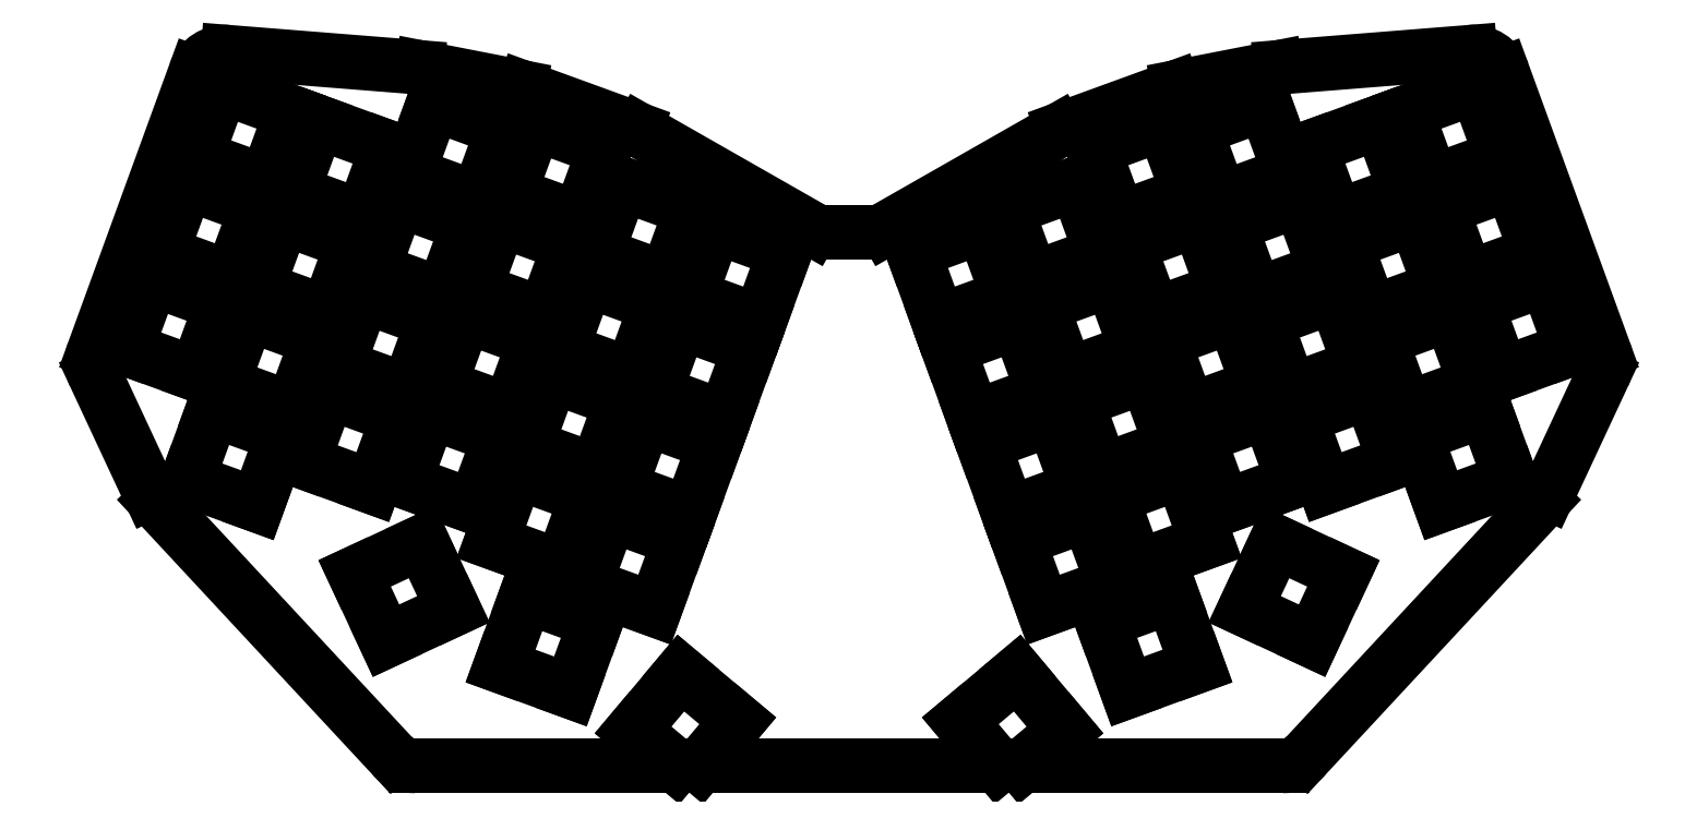
<metadata>
{"format":"dxf","ext":"dxf","renderer":"ezdxf+matplotlib","layout":"modelspace","background":"white","min_lineweight":24,"dpi":150}
</metadata>
<code>
0
SECTION
2
ENTITIES
0
LINE
8
0
10
261.9
20
-220.2
11
213.6
21
-220.2
0
LINE
8
0
10
149.3
20
-220.2
11
100.9
21
-220.2
0
LINE
8
0
10
209.1
20
-220.2
11
153.7
21
-220.2
0
ARC
8
0
10
100.9
20
-214.2
40
6
50
222.9
51
270
0
LINE
8
0
10
96.53
20
-218.3
11
52.55
21
-170.9
0
ARC
8
0
10
56.95
20
-166.8
40
6
50
205
51
222.9
0
LINE
8
0
10
51.51
20
-169.4
11
41.36
21
-147.6
0
ARC
8
0
10
46.8
20
-145.1
40
6
50
160
51
205
0
LINE
8
0
10
41.16
20
-143
11
59.95
21
-91.42
0
ARC
8
0
10
65.59
20
-93.47
40
6
50
85.45
51
160
0
LINE
8
0
10
66.06
20
-87.49
11
101.3
21
-90.3
0
ARC
8
0
10
100.8
20
-96.28
40
6
50
78.97
51
85.45
0
LINE
8
0
10
102
20
-90.39
11
120.2
21
-93.94
0
ARC
8
0
10
119
20
-99.83
40
6
50
70
51
78.97
0
LINE
8
0
10
121.1
20
-94.19
11
141.7
21
-101.7
0
ARC
8
0
10
139.7
20
-107.3
40
6
50
60.29
51
70
0
LINE
8
0
10
142.7
20
-102.1
11
174.6
21
-120.4
0
ARC
8
0
10
176.6
20
-116.9
40
4
50
240.3
51
270
0
LINE
8
0
10
176.6
20
-120.9
11
186.2
21
-120.9
0
ARC
8
0
10
186.2
20
-116.9
40
4
50
270
51
299.7
0
LINE
8
0
10
188.2
20
-120.4
11
220.2
21
-102.1
0
ARC
8
0
10
223.2
20
-107.3
40
6
50
110
51
119.7
0
LINE
8
0
10
221.1
20
-101.7
11
241.8
21
-94.19
0
ARC
8
0
10
243.8
20
-99.83
40
6
50
101
51
110
0
LINE
8
0
10
242.7
20
-93.94
11
260.9
21
-90.39
0
ARC
8
0
10
262
20
-96.28
40
6
50
94.55
51
101
0
LINE
8
0
10
261.6
20
-90.3
11
296.8
21
-87.49
0
ARC
8
0
10
297.3
20
-93.47
40
6
50
20
51
94.55
0
LINE
8
0
10
302.9
20
-91.42
11
321.7
21
-143
0
ARC
8
0
10
316
20
-145.1
40
6
50
335
51
380
0
LINE
8
0
10
321.5
20
-147.6
11
311.3
21
-169.4
0
ARC
8
0
10
305.9
20
-166.8
40
6
50
317.1
51
335
0
LINE
8
0
10
310.3
20
-170.9
11
266.3
21
-218.3
0
ARC
8
0
10
261.9
20
-214.2
40
6
50
270
51
317.1
0
LINE
8
0
10
47.16
20
-142.6
11
60.13
21
-147.4
0
LINE
8
0
10
60.13
20
-147.4
11
64.85
21
-134.4
0
LINE
8
0
10
64.85
20
-134.4
11
51.88
21
-129.7
0
LINE
8
0
10
51.88
20
-129.7
11
47.16
21
-142.6
0
LINE
8
0
10
53.66
20
-124.8
11
66.63
21
-129.5
0
LINE
8
0
10
66.63
20
-129.5
11
71.35
21
-116.5
0
LINE
8
0
10
71.35
20
-116.5
11
58.38
21
-111.8
0
LINE
8
0
10
58.38
20
-111.8
11
53.66
21
-124.8
0
LINE
8
0
10
60.16
20
-106.9
11
73.13
21
-111.6
0
LINE
8
0
10
73.13
20
-111.6
11
77.85
21
-98.68
0
LINE
8
0
10
77.85
20
-98.68
11
64.88
21
-93.96
0
LINE
8
0
10
64.88
20
-93.96
11
60.16
21
-106.9
0
LINE
8
0
10
58.52
20
-167
11
71.48
21
-171.7
0
LINE
8
0
10
71.48
20
-171.7
11
76.2
21
-158.7
0
LINE
8
0
10
76.2
20
-158.7
11
63.24
21
-154
0
LINE
8
0
10
63.24
20
-154
11
58.52
21
-167
0
LINE
8
0
10
65.02
20
-149.1
11
77.98
21
-153.9
0
LINE
8
0
10
77.98
20
-153.9
11
82.7
21
-140.9
0
LINE
8
0
10
82.7
20
-140.9
11
69.74
21
-136.2
0
LINE
8
0
10
69.74
20
-136.2
11
65.02
21
-149.1
0
LINE
8
0
10
71.51
20
-131.3
11
84.48
21
-136
0
LINE
8
0
10
84.48
20
-136
11
89.2
21
-123
0
LINE
8
0
10
89.2
20
-123
11
76.23
21
-118.3
0
LINE
8
0
10
76.23
20
-118.3
11
71.51
21
-131.3
0
LINE
8
0
10
78.01
20
-113.4
11
90.98
21
-118.1
0
LINE
8
0
10
90.98
20
-118.1
11
95.7
21
-105.2
0
LINE
8
0
10
95.7
20
-105.2
11
82.73
21
-100.5
0
LINE
8
0
10
82.73
20
-100.5
11
78.01
21
-113.4
0
LINE
8
0
10
79.96
20
-163.6
11
92.93
21
-168.3
0
LINE
8
0
10
92.93
20
-168.3
11
97.65
21
-155.4
0
LINE
8
0
10
97.65
20
-155.4
11
84.68
21
-150.6
0
LINE
8
0
10
84.68
20
-150.6
11
79.96
21
-163.6
0
LINE
8
0
10
86.46
20
-145.8
11
99.43
21
-150.5
0
LINE
8
0
10
99.43
20
-150.5
11
104.1
21
-137.5
0
LINE
8
0
10
104.1
20
-137.5
11
91.18
21
-132.8
0
LINE
8
0
10
91.18
20
-132.8
11
86.46
21
-145.8
0
LINE
8
0
10
92.96
20
-127.9
11
105.9
21
-132.6
0
LINE
8
0
10
105.9
20
-132.6
11
110.6
21
-119.7
0
LINE
8
0
10
110.6
20
-119.7
11
97.68
21
-114.9
0
LINE
8
0
10
97.68
20
-114.9
11
92.96
21
-127.9
0
LINE
8
0
10
99.46
20
-110.1
11
112.4
21
-114.8
0
LINE
8
0
10
112.4
20
-114.8
11
117.1
21
-101.8
0
LINE
8
0
10
117.1
20
-101.8
11
104.2
21
-97.09
0
LINE
8
0
10
104.2
20
-97.09
11
99.46
21
-110.1
0
LINE
8
0
10
98.84
20
-167.3
11
111.8
21
-172
0
LINE
8
0
10
111.8
20
-172
11
116.5
21
-159
0
LINE
8
0
10
116.5
20
-159
11
103.6
21
-154.3
0
LINE
8
0
10
103.6
20
-154.3
11
98.84
21
-167.3
0
LINE
8
0
10
105.3
20
-149.4
11
118.3
21
-154.2
0
LINE
8
0
10
118.3
20
-154.2
11
123
21
-141.2
0
LINE
8
0
10
123
20
-141.2
11
110.1
21
-136.5
0
LINE
8
0
10
110.1
20
-136.5
11
105.3
21
-149.4
0
LINE
8
0
10
111.8
20
-131.6
11
124.8
21
-136.3
0
LINE
8
0
10
124.8
20
-136.3
11
129.5
21
-123.3
0
LINE
8
0
10
129.5
20
-123.3
11
116.6
21
-118.6
0
LINE
8
0
10
116.6
20
-118.6
11
111.8
21
-131.6
0
LINE
8
0
10
118.3
20
-113.7
11
131.3
21
-118.5
0
LINE
8
0
10
131.3
20
-118.5
11
136
21
-105.5
0
LINE
8
0
10
136
20
-105.5
11
123.1
21
-100.8
0
LINE
8
0
10
123.1
20
-100.8
11
118.3
21
-113.7
0
LINE
8
0
10
115
20
-178.5
11
128
21
-183.2
0
LINE
8
0
10
128
20
-183.2
11
132.7
21
-170.2
0
LINE
8
0
10
132.7
20
-170.2
11
119.7
21
-165.5
0
LINE
8
0
10
119.7
20
-165.5
11
115
21
-178.5
0
LINE
8
0
10
121.5
20
-160.6
11
134.5
21
-165.4
0
LINE
8
0
10
134.5
20
-165.4
11
139.2
21
-152.4
0
LINE
8
0
10
139.2
20
-152.4
11
126.2
21
-147.7
0
LINE
8
0
10
126.2
20
-147.7
11
121.5
21
-160.6
0
LINE
8
0
10
128
20
-142.8
11
141
21
-147.5
0
LINE
8
0
10
141
20
-147.5
11
145.7
21
-134.5
0
LINE
8
0
10
145.7
20
-134.5
11
132.7
21
-129.8
0
LINE
8
0
10
132.7
20
-129.8
11
128
21
-142.8
0
LINE
8
0
10
134.5
20
-124.9
11
147.4
21
-129.6
0
LINE
8
0
10
147.4
20
-129.6
11
152.2
21
-116.7
0
LINE
8
0
10
152.2
20
-116.7
11
139.2
21
-112
0
LINE
8
0
10
139.2
20
-112
11
134.5
21
-124.9
0
LINE
8
0
10
132.3
20
-186.4
11
145.3
21
-191.1
0
LINE
8
0
10
145.3
20
-191.1
11
150
21
-178.2
0
LINE
8
0
10
150
20
-178.2
11
137
21
-173.4
0
LINE
8
0
10
137
20
-173.4
11
132.3
21
-186.4
0
LINE
8
0
10
138.8
20
-168.5
11
151.8
21
-173.3
0
LINE
8
0
10
151.8
20
-173.3
11
156.5
21
-160.3
0
LINE
8
0
10
156.5
20
-160.3
11
143.5
21
-155.6
0
LINE
8
0
10
143.5
20
-155.6
11
138.8
21
-168.5
0
LINE
8
0
10
145.3
20
-150.7
11
158.3
21
-155.4
0
LINE
8
0
10
158.3
20
-155.4
11
163
21
-142.4
0
LINE
8
0
10
163
20
-142.4
11
150
21
-137.7
0
LINE
8
0
10
150
20
-137.7
11
145.3
21
-150.7
0
LINE
8
0
10
151.8
20
-132.8
11
164.8
21
-137.6
0
LINE
8
0
10
164.8
20
-137.6
11
169.5
21
-124.6
0
LINE
8
0
10
169.5
20
-124.6
11
156.5
21
-119.9
0
LINE
8
0
10
156.5
20
-119.9
11
151.8
21
-132.8
0
LINE
8
0
10
95.41
20
-196.9
11
107.9
21
-191.1
0
LINE
8
0
10
107.9
20
-191.1
11
102.1
21
-178.6
0
LINE
8
0
10
102.1
20
-178.6
11
89.58
21
-184.4
0
LINE
8
0
10
89.58
20
-184.4
11
95.41
21
-196.9
0
LINE
8
0
10
116.7
20
-201.6
11
129.7
21
-206.3
0
LINE
8
0
10
129.7
20
-206.3
11
134.4
21
-193.3
0
LINE
8
0
10
134.4
20
-193.3
11
121.4
21
-188.6
0
LINE
8
0
10
121.4
20
-188.6
11
116.7
21
-201.6
0
LINE
8
0
10
141.3
20
-213.5
11
149.3
21
-220.2
0
LINE
8
0
10
153.7
20
-220.2
11
160.7
21
-211.8
0
LINE
8
0
10
160.7
20
-211.8
11
150.2
21
-202.9
0
LINE
8
0
10
150.2
20
-202.9
11
141.3
21
-213.5
0
LINE
8
0
10
302.7
20
-147.4
11
315.7
21
-142.6
0
LINE
8
0
10
315.7
20
-142.6
11
311
21
-129.7
0
LINE
8
0
10
311
20
-129.7
11
298
21
-134.4
0
LINE
8
0
10
298
20
-134.4
11
302.7
21
-147.4
0
LINE
8
0
10
296.2
20
-129.5
11
309.2
21
-124.8
0
LINE
8
0
10
309.2
20
-124.8
11
304.5
21
-111.8
0
LINE
8
0
10
304.5
20
-111.8
11
291.5
21
-116.5
0
LINE
8
0
10
291.5
20
-116.5
11
296.2
21
-129.5
0
LINE
8
0
10
289.7
20
-111.6
11
302.7
21
-106.9
0
LINE
8
0
10
302.7
20
-106.9
11
298
21
-93.96
0
LINE
8
0
10
298
20
-93.96
11
285
21
-98.68
0
LINE
8
0
10
285
20
-98.68
11
289.7
21
-111.6
0
LINE
8
0
10
291.4
20
-171.7
11
304.3
21
-167
0
LINE
8
0
10
304.3
20
-167
11
299.6
21
-154
0
LINE
8
0
10
299.6
20
-154
11
286.6
21
-158.7
0
LINE
8
0
10
286.6
20
-158.7
11
291.4
21
-171.7
0
LINE
8
0
10
284.9
20
-153.9
11
297.8
21
-149.1
0
LINE
8
0
10
297.8
20
-149.1
11
293.1
21
-136.2
0
LINE
8
0
10
293.1
20
-136.2
11
280.1
21
-140.9
0
LINE
8
0
10
280.1
20
-140.9
11
284.9
21
-153.9
0
LINE
8
0
10
278.4
20
-136
11
291.3
21
-131.3
0
LINE
8
0
10
291.3
20
-131.3
11
286.6
21
-118.3
0
LINE
8
0
10
286.6
20
-118.3
11
273.6
21
-123
0
LINE
8
0
10
273.6
20
-123
11
278.4
21
-136
0
LINE
8
0
10
271.9
20
-118.1
11
284.8
21
-113.4
0
LINE
8
0
10
284.8
20
-113.4
11
280.1
21
-100.5
0
LINE
8
0
10
280.1
20
-100.5
11
267.1
21
-105.2
0
LINE
8
0
10
267.1
20
-105.2
11
271.9
21
-118.1
0
LINE
8
0
10
269.9
20
-168.3
11
282.9
21
-163.6
0
LINE
8
0
10
282.9
20
-163.6
11
278.2
21
-150.6
0
LINE
8
0
10
278.2
20
-150.6
11
265.2
21
-155.4
0
LINE
8
0
10
265.2
20
-155.4
11
269.9
21
-168.3
0
LINE
8
0
10
263.4
20
-150.5
11
276.4
21
-145.8
0
LINE
8
0
10
276.4
20
-145.8
11
271.7
21
-132.8
0
LINE
8
0
10
271.7
20
-132.8
11
258.7
21
-137.5
0
LINE
8
0
10
258.7
20
-137.5
11
263.4
21
-150.5
0
LINE
8
0
10
256.9
20
-132.6
11
269.9
21
-127.9
0
LINE
8
0
10
269.9
20
-127.9
11
265.2
21
-114.9
0
LINE
8
0
10
265.2
20
-114.9
11
252.2
21
-119.7
0
LINE
8
0
10
252.2
20
-119.7
11
256.9
21
-132.6
0
LINE
8
0
10
250.4
20
-114.8
11
263.4
21
-110.1
0
LINE
8
0
10
263.4
20
-110.1
11
258.7
21
-97.09
0
LINE
8
0
10
258.7
20
-97.09
11
245.7
21
-101.8
0
LINE
8
0
10
245.7
20
-101.8
11
250.4
21
-114.8
0
LINE
8
0
10
251
20
-172
11
264
21
-167.3
0
LINE
8
0
10
264
20
-167.3
11
259.3
21
-154.3
0
LINE
8
0
10
259.3
20
-154.3
11
246.3
21
-159
0
LINE
8
0
10
246.3
20
-159
11
251
21
-172
0
LINE
8
0
10
244.5
20
-154.2
11
257.5
21
-149.4
0
LINE
8
0
10
257.5
20
-149.4
11
252.8
21
-136.5
0
LINE
8
0
10
252.8
20
-136.5
11
239.8
21
-141.2
0
LINE
8
0
10
239.8
20
-141.2
11
244.5
21
-154.2
0
LINE
8
0
10
238
20
-136.3
11
251
21
-131.6
0
LINE
8
0
10
251
20
-131.6
11
246.3
21
-118.6
0
LINE
8
0
10
246.3
20
-118.6
11
233.3
21
-123.3
0
LINE
8
0
10
233.3
20
-123.3
11
238
21
-136.3
0
LINE
8
0
10
231.5
20
-118.5
11
244.5
21
-113.7
0
LINE
8
0
10
244.5
20
-113.7
11
239.8
21
-100.8
0
LINE
8
0
10
239.8
20
-100.8
11
226.8
21
-105.5
0
LINE
8
0
10
226.8
20
-105.5
11
231.5
21
-118.5
0
LINE
8
0
10
234.9
20
-183.2
11
247.9
21
-178.5
0
LINE
8
0
10
247.9
20
-178.5
11
243.1
21
-165.5
0
LINE
8
0
10
243.1
20
-165.5
11
230.2
21
-170.2
0
LINE
8
0
10
230.2
20
-170.2
11
234.9
21
-183.2
0
LINE
8
0
10
228.4
20
-165.4
11
241.4
21
-160.6
0
LINE
8
0
10
241.4
20
-160.6
11
236.6
21
-147.7
0
LINE
8
0
10
236.6
20
-147.7
11
223.7
21
-152.4
0
LINE
8
0
10
223.7
20
-152.4
11
228.4
21
-165.4
0
LINE
8
0
10
221.9
20
-147.5
11
234.9
21
-142.8
0
LINE
8
0
10
234.9
20
-142.8
11
230.1
21
-129.8
0
LINE
8
0
10
230.1
20
-129.8
11
217.2
21
-134.5
0
LINE
8
0
10
217.2
20
-134.5
11
221.9
21
-147.5
0
LINE
8
0
10
215.4
20
-129.6
11
228.4
21
-124.9
0
LINE
8
0
10
228.4
20
-124.9
11
223.6
21
-112
0
LINE
8
0
10
223.6
20
-112
11
210.7
21
-116.7
0
LINE
8
0
10
210.7
20
-116.7
11
215.4
21
-129.6
0
LINE
8
0
10
217.5
20
-191.1
11
230.5
21
-186.4
0
LINE
8
0
10
230.5
20
-186.4
11
225.8
21
-173.4
0
LINE
8
0
10
225.8
20
-173.4
11
212.8
21
-178.2
0
LINE
8
0
10
212.8
20
-178.2
11
217.5
21
-191.1
0
LINE
8
0
10
211
20
-173.3
11
224
21
-168.5
0
LINE
8
0
10
224
20
-168.5
11
219.3
21
-155.6
0
LINE
8
0
10
219.3
20
-155.6
11
206.3
21
-160.3
0
LINE
8
0
10
206.3
20
-160.3
11
211
21
-173.3
0
LINE
8
0
10
204.5
20
-155.4
11
217.5
21
-150.7
0
LINE
8
0
10
217.5
20
-150.7
11
212.8
21
-137.7
0
LINE
8
0
10
212.8
20
-137.7
11
199.8
21
-142.4
0
LINE
8
0
10
199.8
20
-142.4
11
204.5
21
-155.4
0
LINE
8
0
10
198
20
-137.6
11
211
21
-132.8
0
LINE
8
0
10
211
20
-132.8
11
206.3
21
-119.9
0
LINE
8
0
10
206.3
20
-119.9
11
193.3
21
-124.6
0
LINE
8
0
10
193.3
20
-124.6
11
198
21
-137.6
0
LINE
8
0
10
254.9
20
-191.1
11
267.4
21
-196.9
0
LINE
8
0
10
267.4
20
-196.9
11
273.3
21
-184.4
0
LINE
8
0
10
273.3
20
-184.4
11
260.8
21
-178.6
0
LINE
8
0
10
260.8
20
-178.6
11
254.9
21
-191.1
0
LINE
8
0
10
233.2
20
-206.3
11
246.2
21
-201.6
0
LINE
8
0
10
246.2
20
-201.6
11
241.4
21
-188.6
0
LINE
8
0
10
241.4
20
-188.6
11
228.5
21
-193.3
0
LINE
8
0
10
228.5
20
-193.3
11
233.2
21
-206.3
0
LINE
8
0
10
213.6
20
-220.2
11
221.5
21
-213.5
0
LINE
8
0
10
221.5
20
-213.5
11
212.7
21
-202.9
0
LINE
8
0
10
212.7
20
-202.9
11
202.1
21
-211.8
0
LINE
8
0
10
202.1
20
-211.8
11
209.1
21
-220.2
0
ENDSEC
0
EOF

</code>
